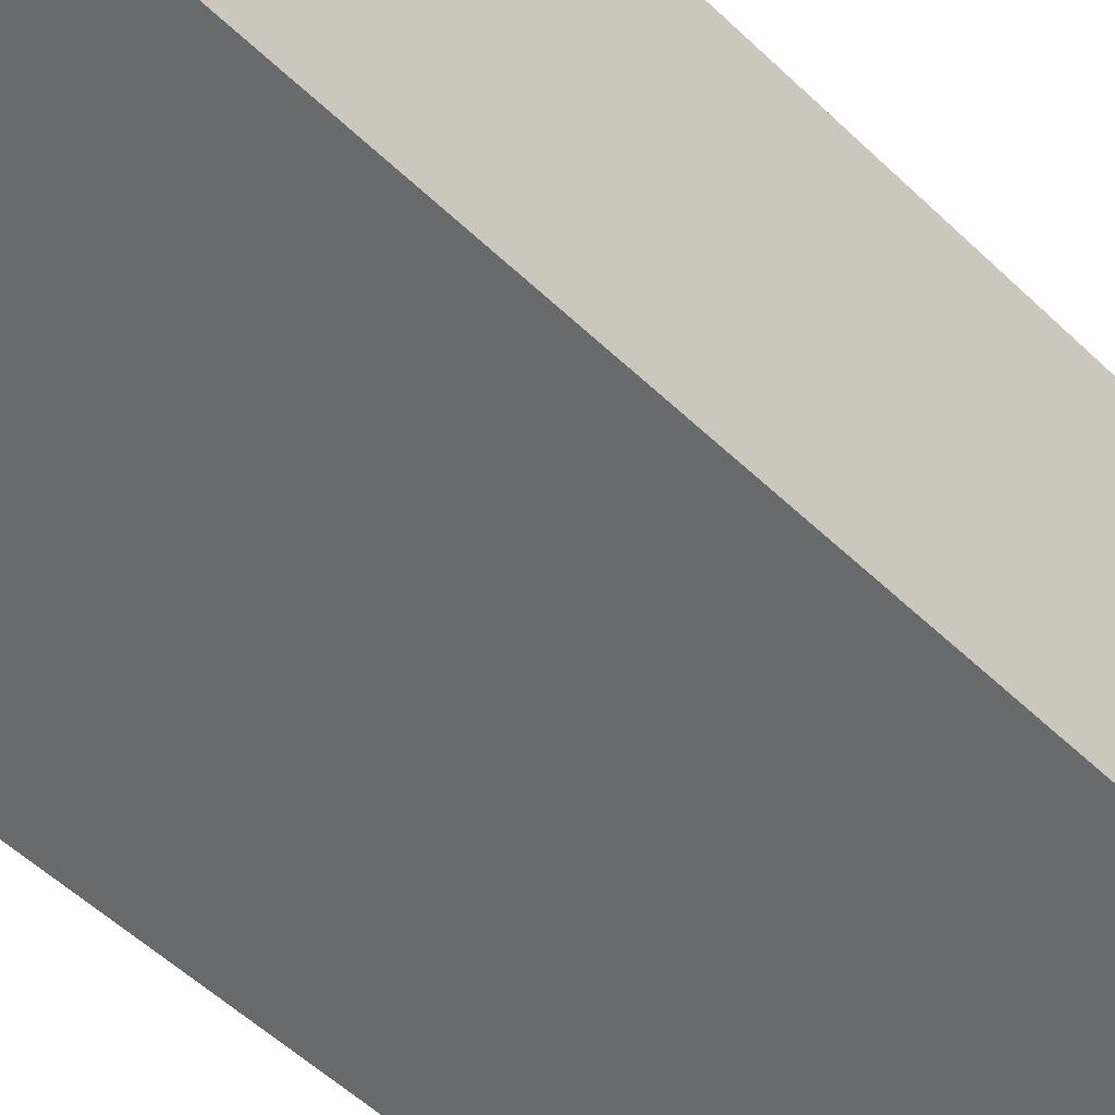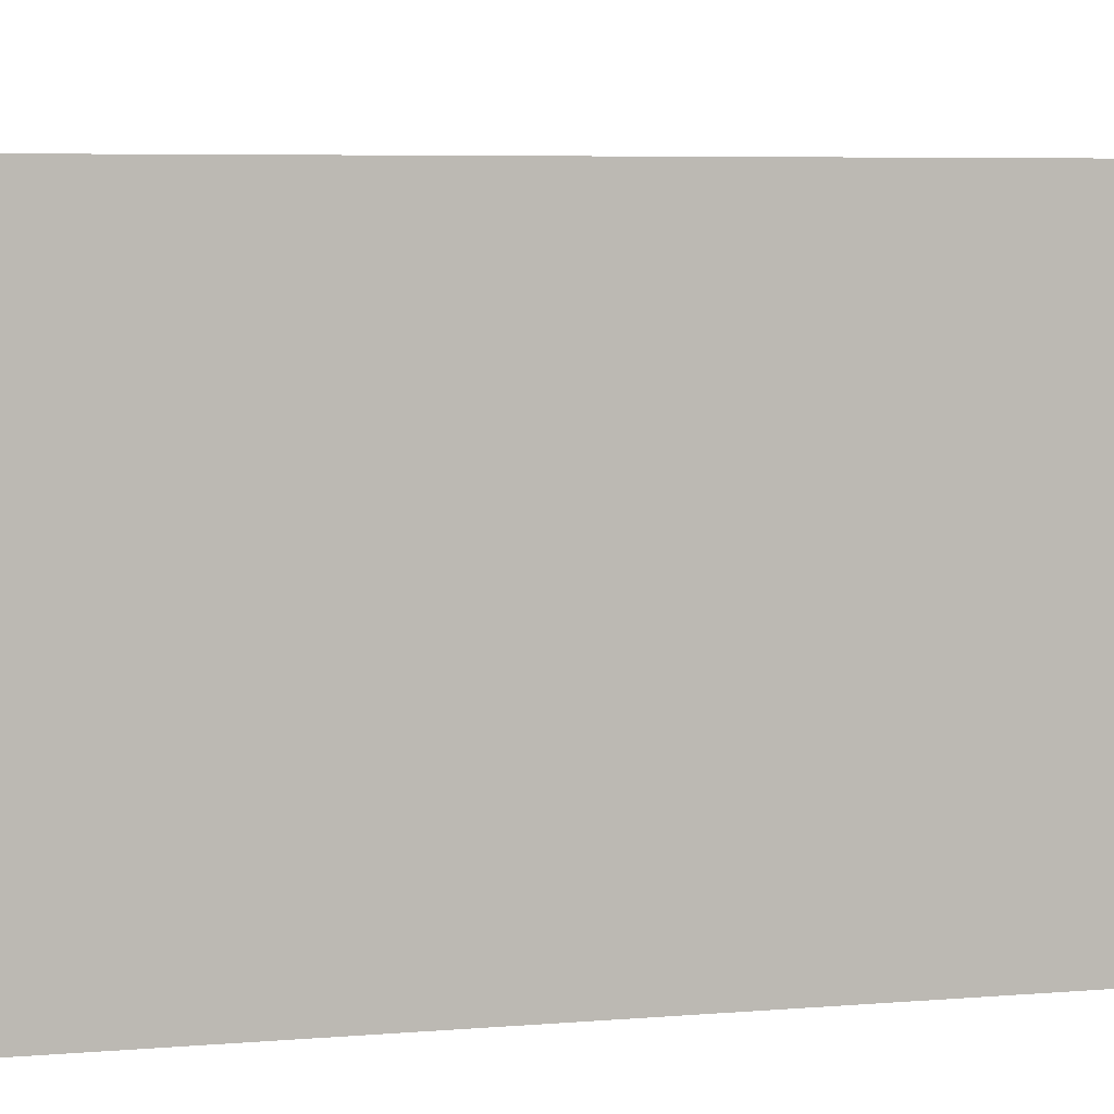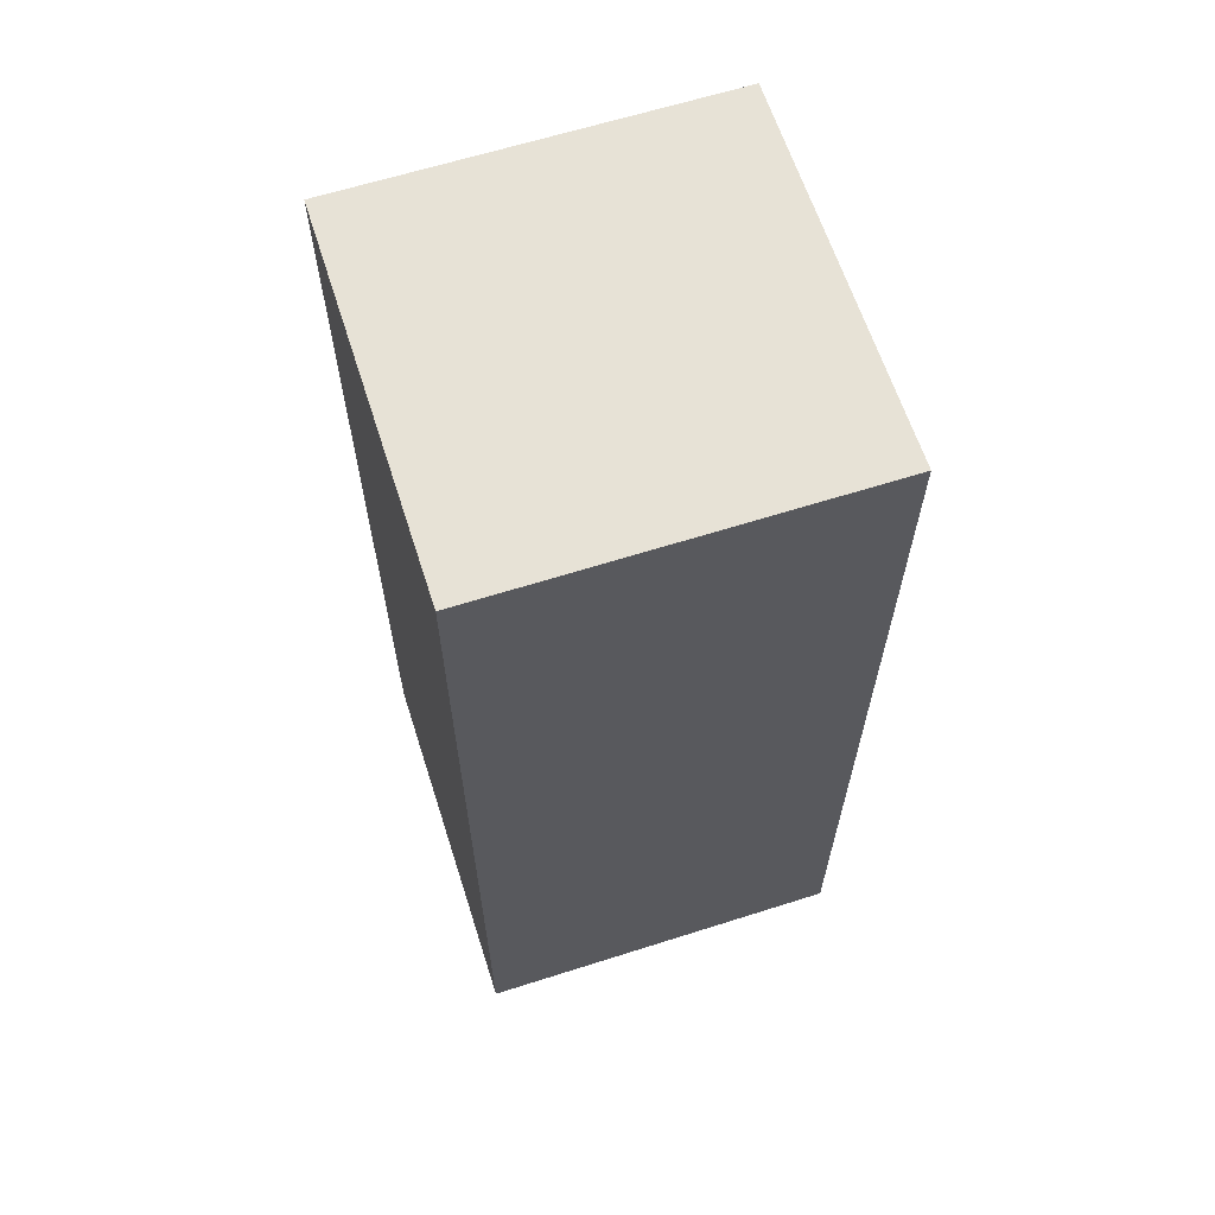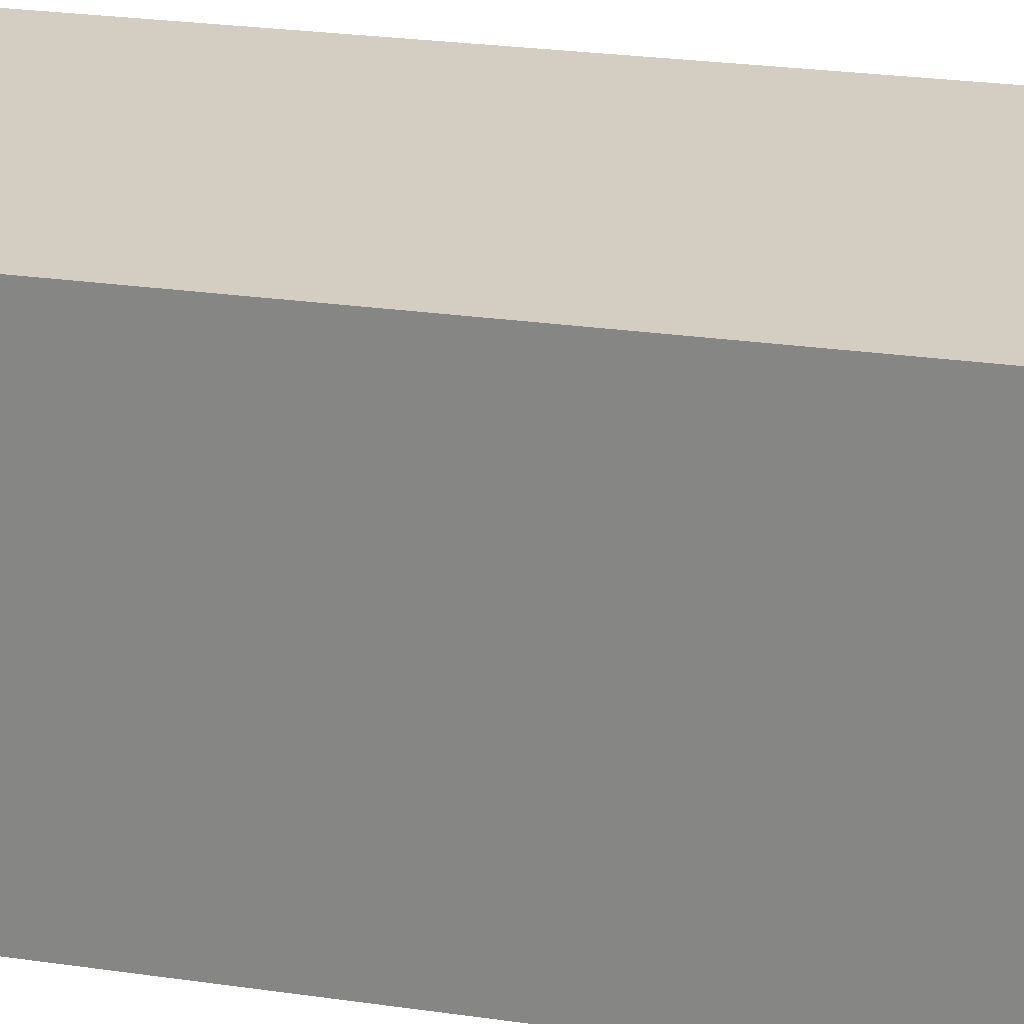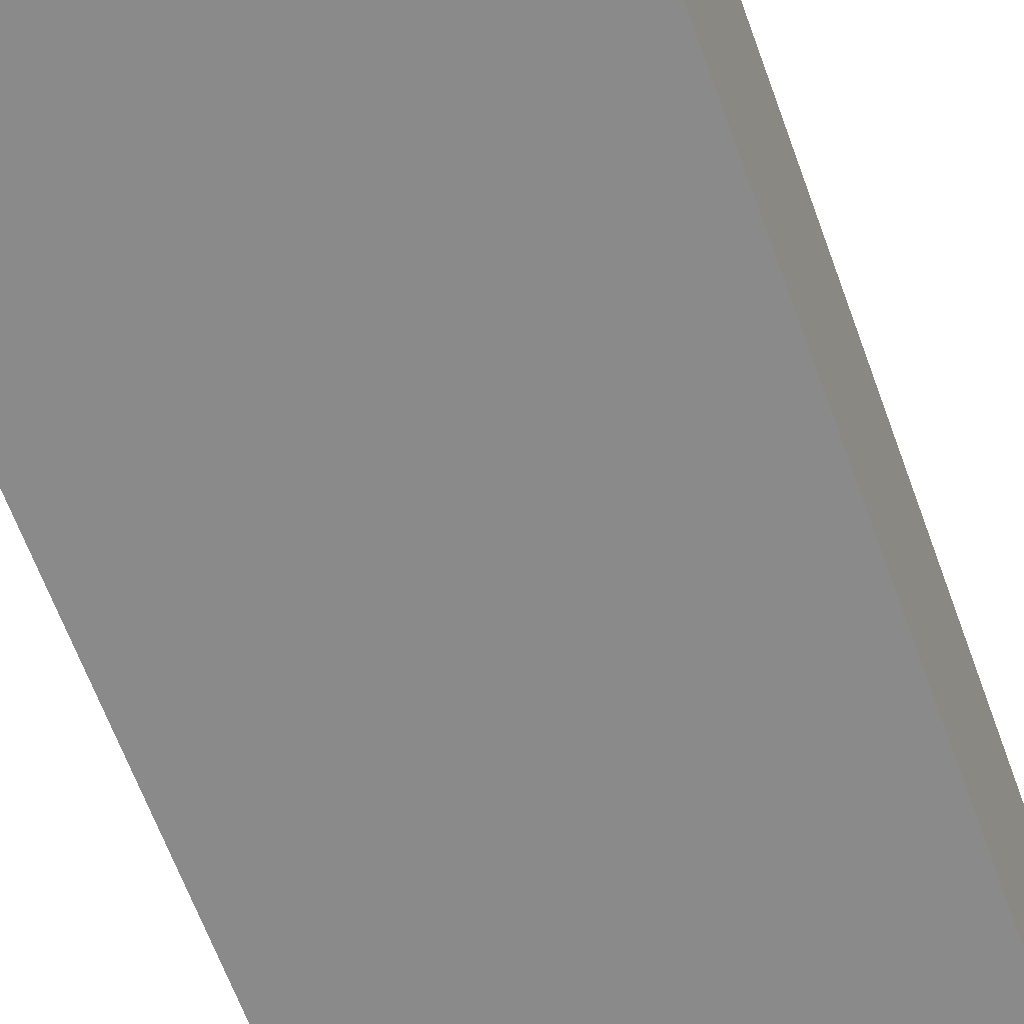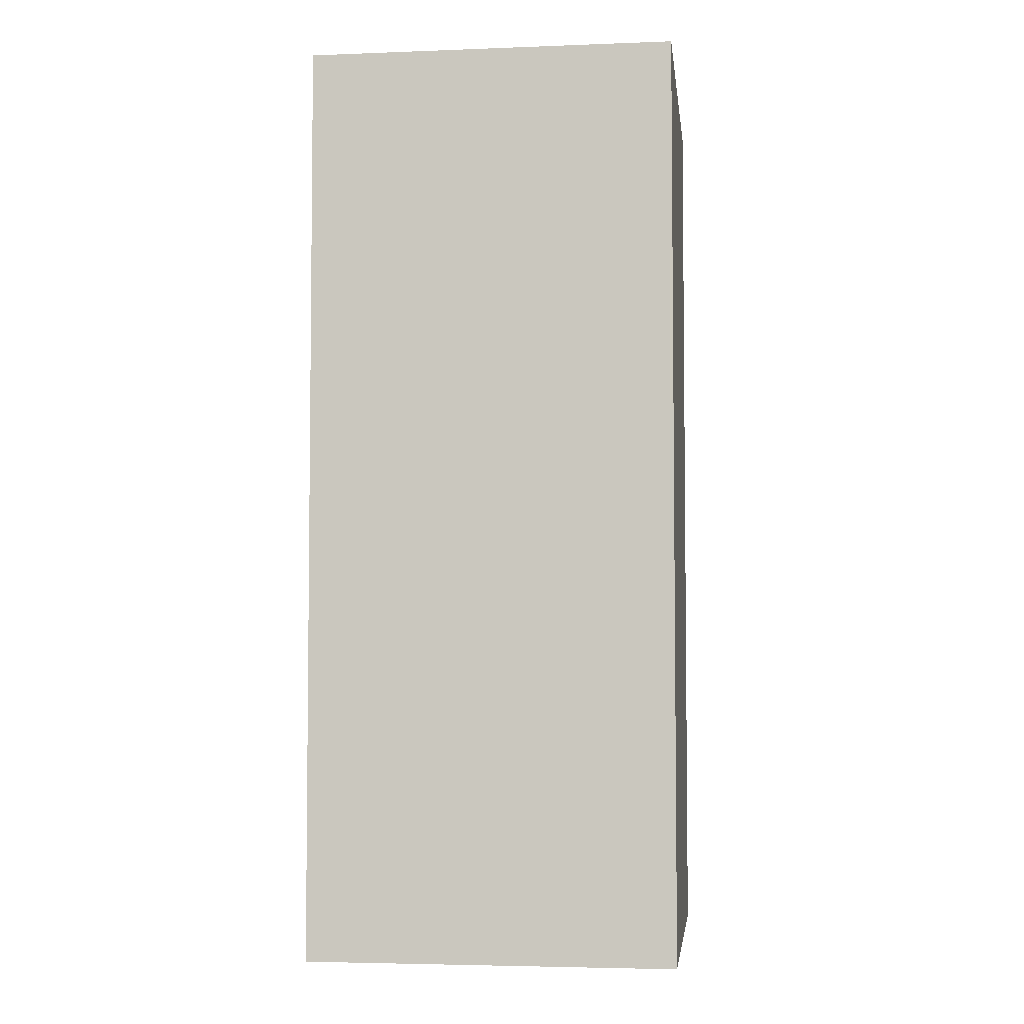
<metadata>
{"format":"obj","ext":"obj","renderer":"f3d","projection":"perspective","resolution":1024,"background":"white","views":[{"elev":-52.9,"azim":-135.8,"up":"+Z"},{"elev":4.5,"azim":71.5,"up":"+Z"},{"elev":63.6,"azim":-17.8,"up":"+Y"},{"elev":25.3,"azim":-76.8,"up":"+Z"},{"elev":-63.4,"azim":19.8,"up":"+Z"},{"elev":-4.2,"azim":97.0,"up":"+Y"}]}
</metadata>
<code>
v 2 8 -0
v 2 8 -2
v 2 13 -0
v 2 13 -2
v 4 8 -0
v 4 8 -2
v 4 13 -0
v 4 13 -2
v 2 8 -0
v 2 13 -0
v 4 8 -0
v 4 13 -0
v 2 8 -2
v 2 13 -2
v 4 8 -2
v 4 13 -2
v 2 8 -0
v 4 8 -0
v 2 8 -2
v 4 8 -2
v 2 13 -0
v 4 13 -0
v 2 13 -2
v 4 13 -2
f 3 2 1
f 4 2 3
f 5 6 7
f 7 6 8
f 11 10 9
f 12 10 11
f 13 14 15
f 15 14 16
f 19 18 17
f 20 18 19
f 21 22 23
f 23 22 24

</code>
